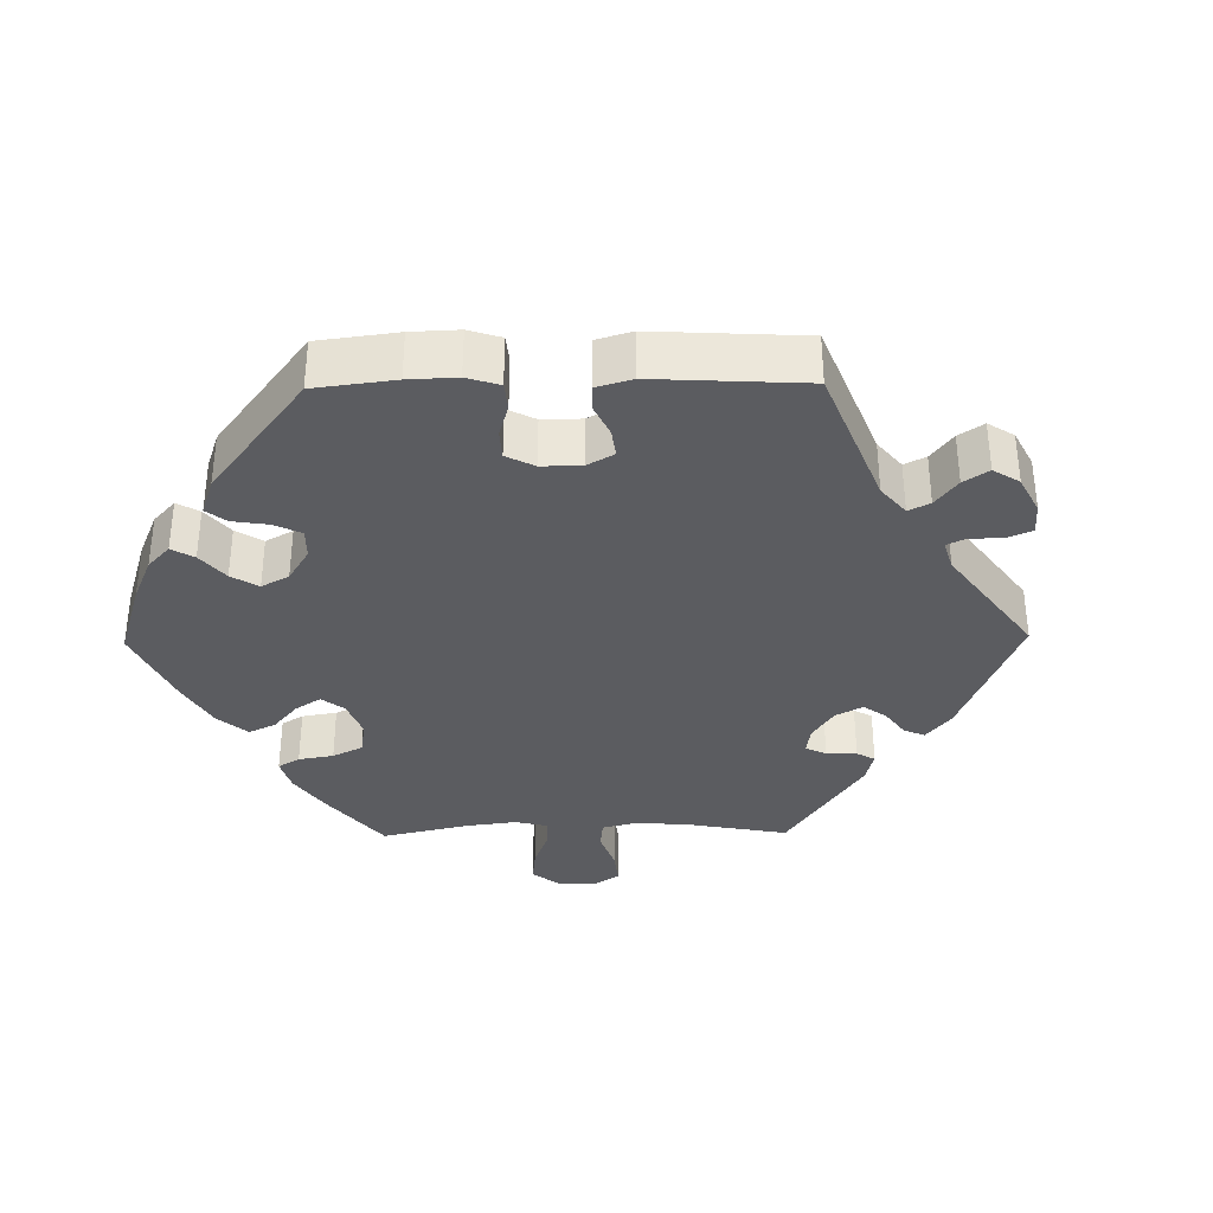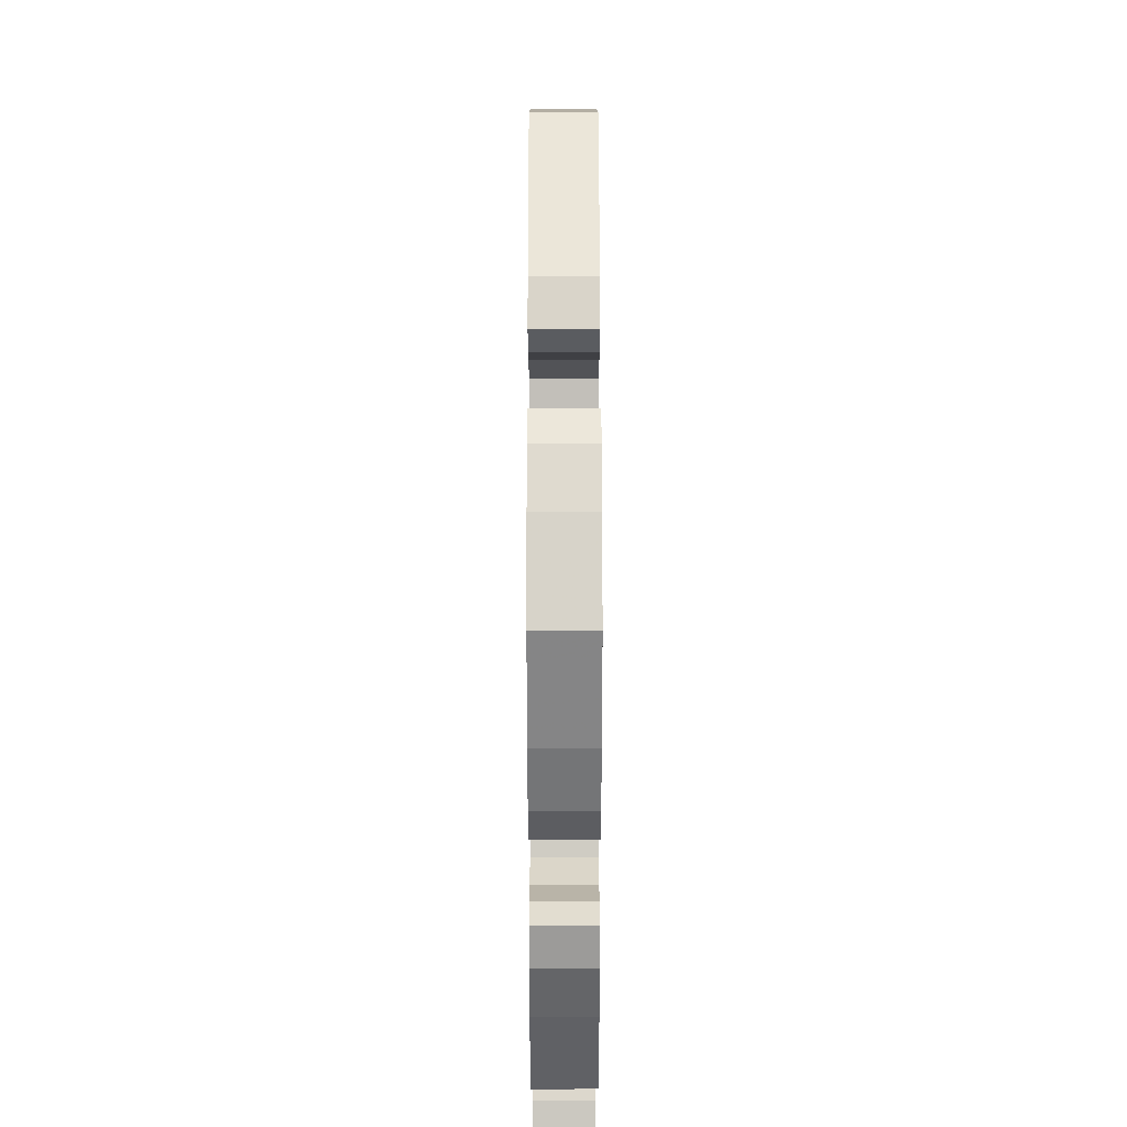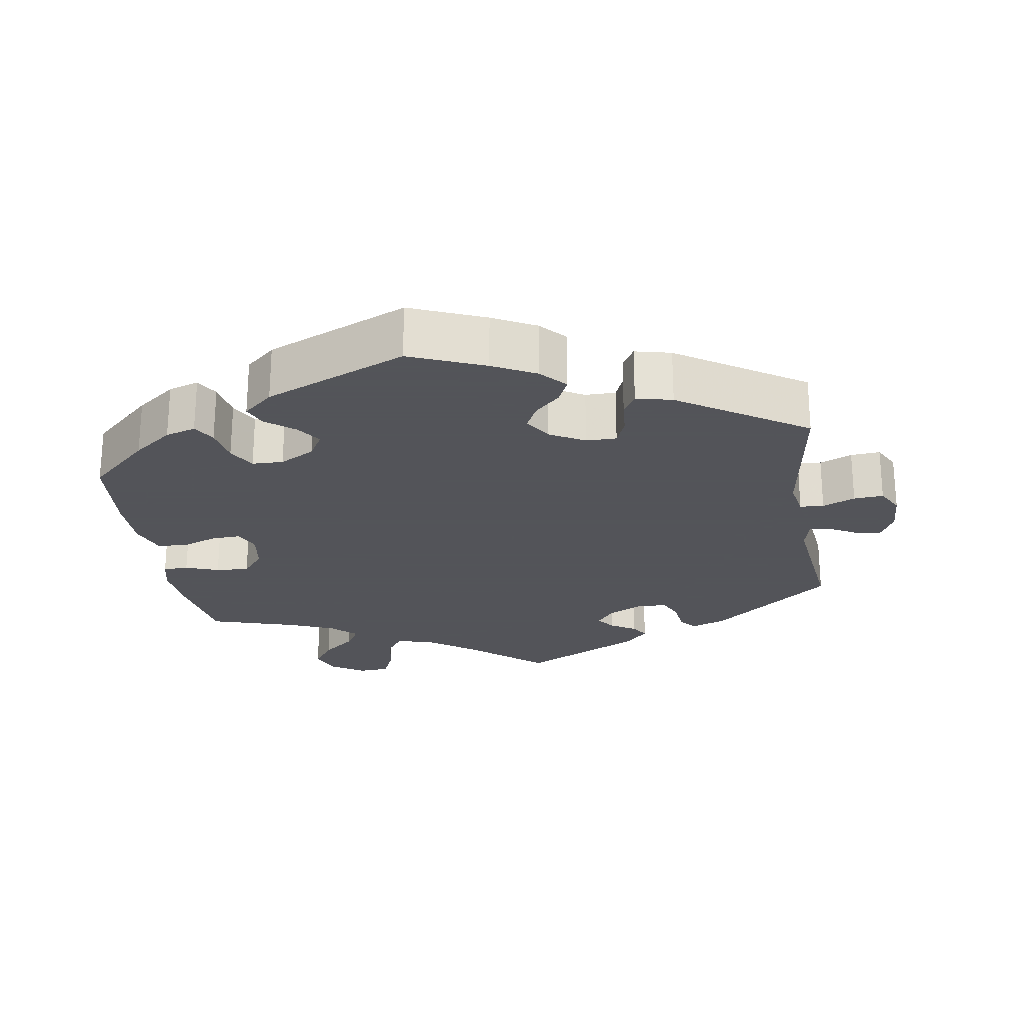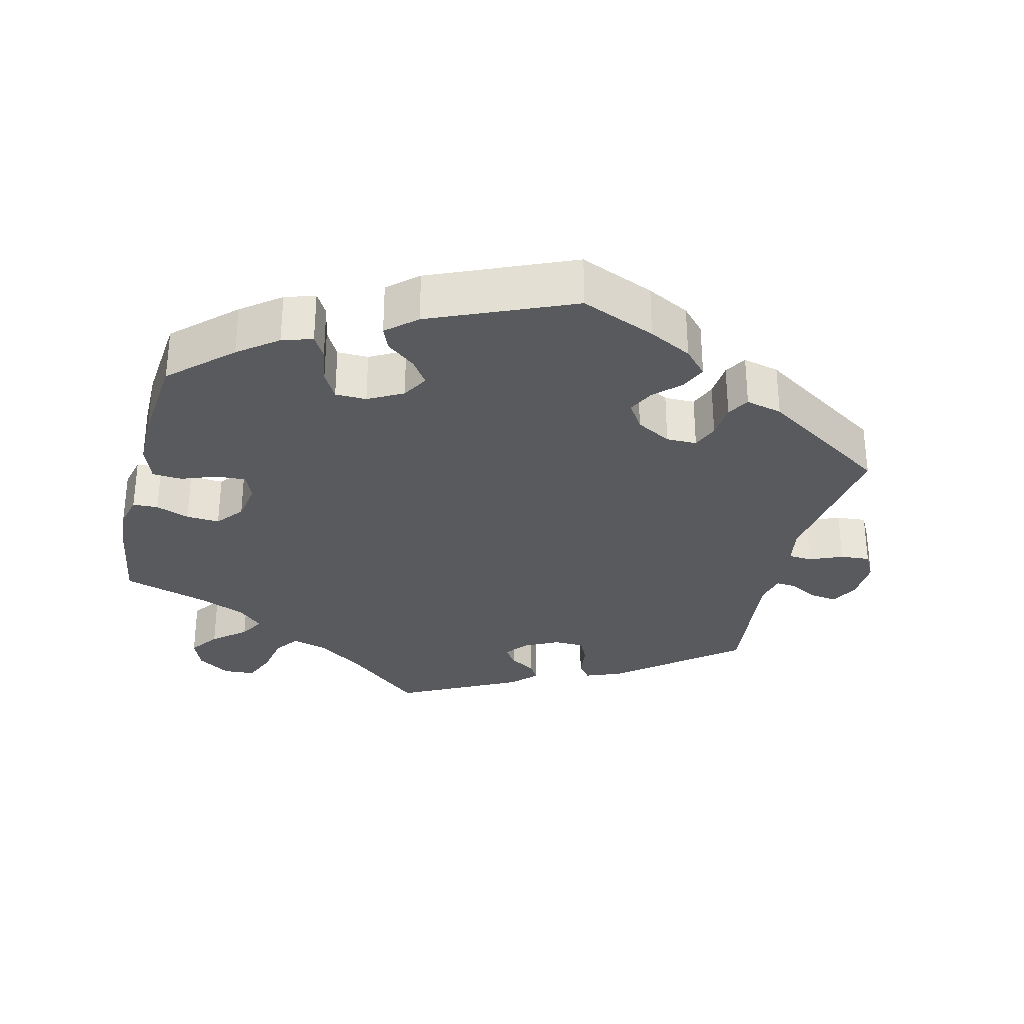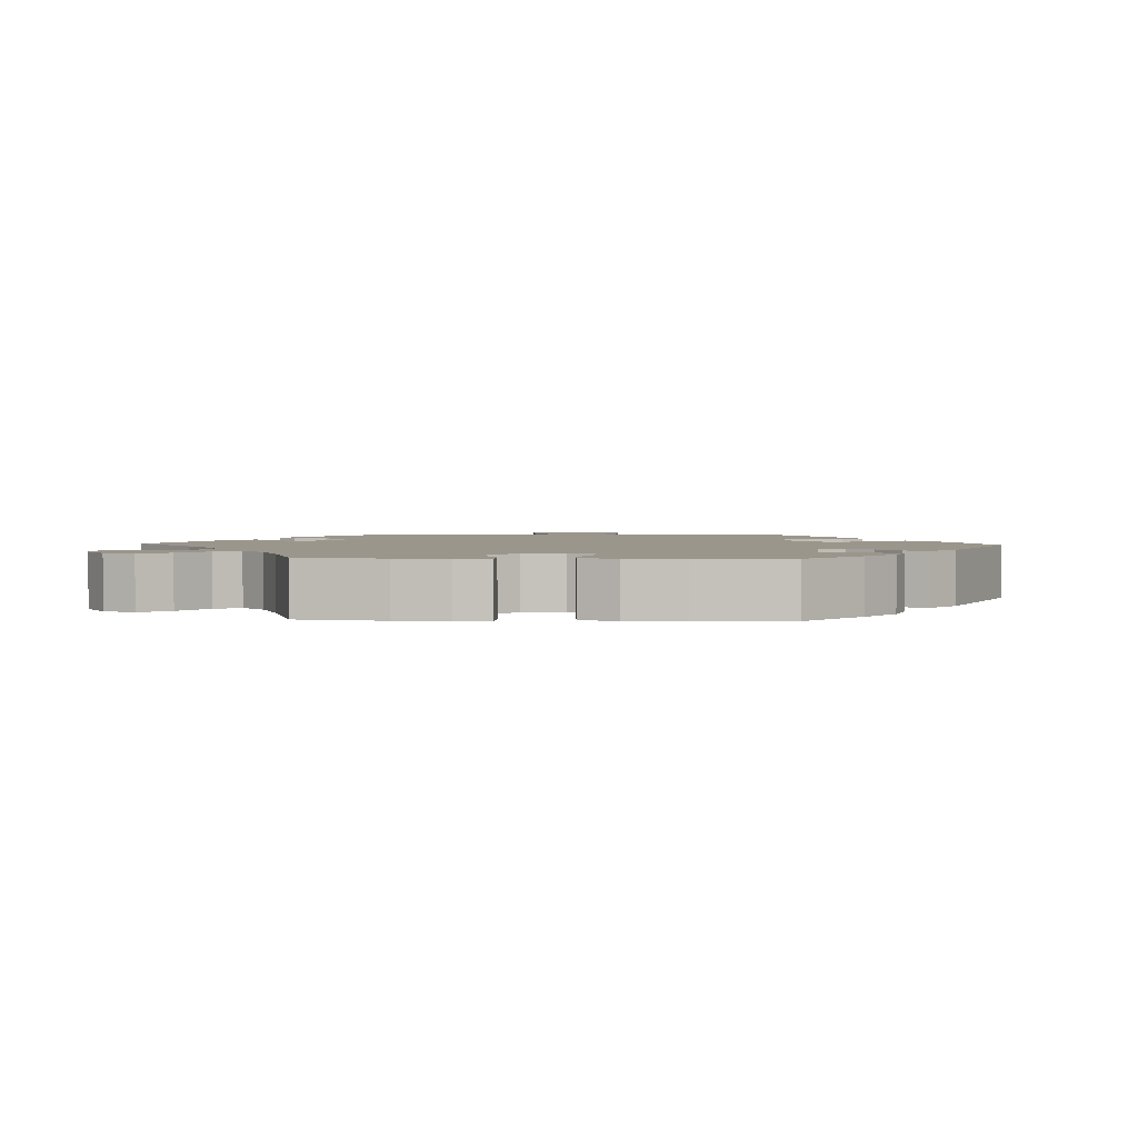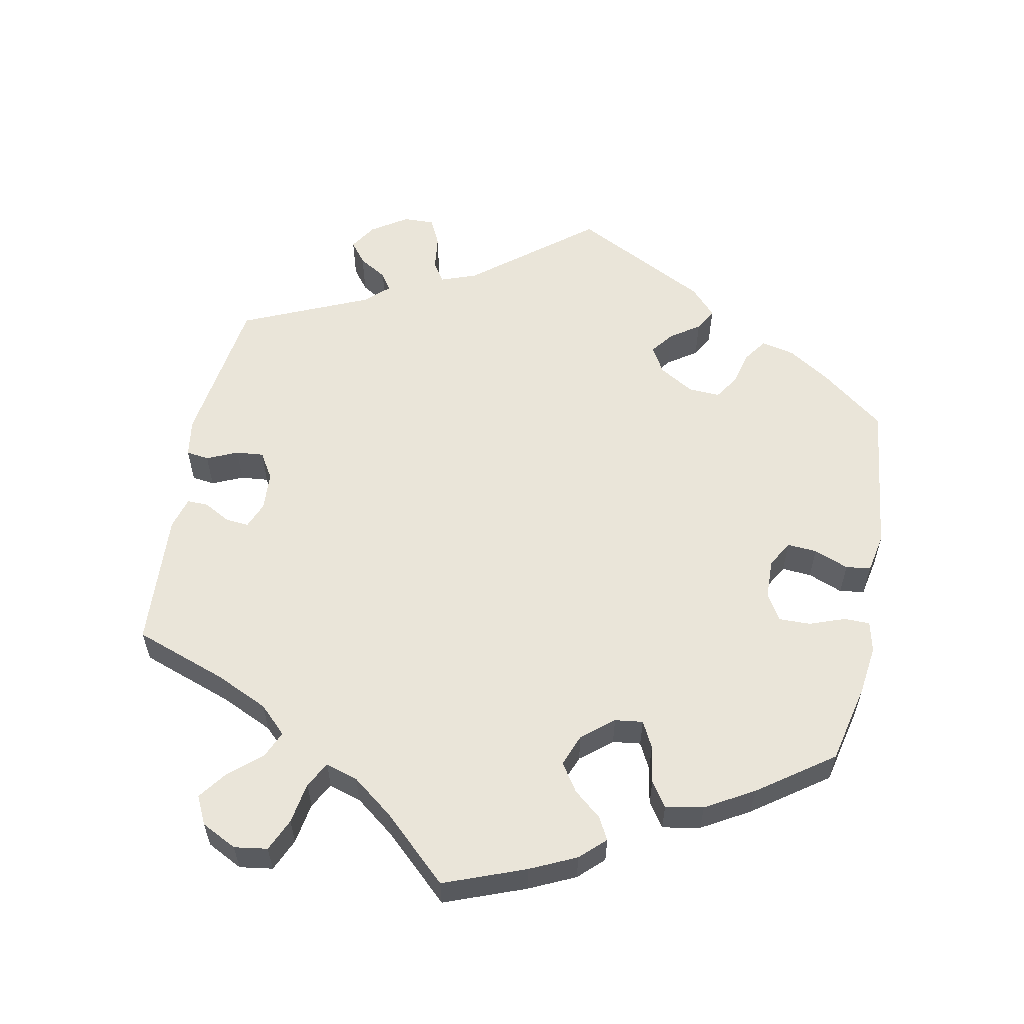
<metadata>
{"format":"obj","ext":"obj","renderer":"f3d","projection":"perspective","resolution":1024,"background":"white","views":[{"elev":-35.0,"azim":30.9,"up":"+Y"},{"elev":33.6,"azim":-90.1,"up":"+Z"},{"elev":-23.9,"azim":9.1,"up":"+Y"},{"elev":-31.0,"azim":-13.7,"up":"+Y"},{"elev":2.4,"azim":-87.0,"up":"+Y"},{"elev":57.9,"azim":-108.9,"up":"+Y"}]}
</metadata>
<code>
v -0.103 0.07 -0.49
v -0.168 0.07 -0.444
v -0.218 0.07 -0.43
v -0.242 0.07 -0.463
v -0.253 0.07 -0.521
v -0.272 0.07 -0.565
v -0.315 0.07 -0.568
v -0.361 0.07 -0.538
v -0.378 0.07 -0.495
v -0.349 0.07 -0.455
v -0.304 0.07 -0.418
v -0.284 0.07 -0.384
v -0.318 0.07 -0.352
v -0.383 0.07 -0.325
v -0.501 0.07 -0.289
v -0.52 0.07 -0.171
v -0.526 0.07 -0.101
v -0.515 0.07 -0.055
v -0.48 0.07 -0.054
v -0.434 0.07 -0.071
v -0.388 0.07 -0.074
v -0.358 0.07 -0.037
v -0.349 0.07 0.018
v -0.364 0.07 0.054
v -0.405 0.07 0.052
v -0.454 0.07 0.034
v -0.495 0.07 0.037
v -0.513 0.07 0.087
v -0.513 0.07 0.163
v -0.501 0.07 0.289
v -0.418 0.07 0.366
v -0.364 0.07 0.407
v -0.322 0.07 0.42
v -0.304 0.07 0.389
v -0.295 0.07 0.338
v -0.274 0.07 0.3
v -0.231 0.07 0.299
v -0.183 0.07 0.325
v -0.162 0.07 0.361
v -0.185 0.07 0.395
v -0.225 0.07 0.427
v -0.238 0.07 0.459
v -0.197 0.07 0.495
v -0.001 0.07 0.578
v 0.102 0.07 0.535
v 0.161 0.07 0.504
v 0.193 0.07 0.469
v 0.177 0.07 0.434
v 0.142 0.07 0.4
v 0.124 0.07 0.364
v 0.148 0.07 0.327
v 0.196 0.07 0.3
v 0.238 0.07 0.3
v 0.253 0.07 0.336
v 0.257 0.07 0.385
v 0.275 0.07 0.415
v 0.325 0.07 0.403
v 0.5 0.07 0.289
v 0.469 0.07 0.081
v 0.478 0.07 0.03
v 0.511 0.07 0.028
v 0.556 0.07 0.047
v 0.597 0.07 0.05
v 0.617 0.07 0.012
v 0.614 0.07 -0.046
v 0.594 0.07 -0.085
v 0.557 0.07 -0.08
v 0.517 0.07 -0.058
v 0.489 0.07 -0.056
v 0.479 0.07 -0.098
v 0.5 0.07 -0.289
v 0.334 0.07 -0.42
v 0.285 0.07 -0.439
v 0.266 0.07 -0.414
v 0.261 0.07 -0.368
v 0.245 0.07 -0.333
v 0.203 0.07 -0.332
v 0.155 0.07 -0.356
v 0.131 0.07 -0.387
v 0.149 0.07 -0.413
v 0.185 0.07 -0.435
v 0.2 0.07 -0.46
v 0.168 0.07 -0.493
v 0 0.07 -0.578
v -0.103 0 -0.49
v -0.168 0 -0.444
v -0.218 0 -0.43
v -0.242 0 -0.463
v -0.253 0 -0.521
v -0.272 0 -0.565
v -0.315 0 -0.568
v -0.361 0 -0.538
v -0.378 0 -0.495
v -0.349 0 -0.455
v -0.304 0 -0.418
v -0.284 0 -0.384
v -0.318 0 -0.352
v -0.383 0 -0.325
v -0.501 0 -0.289
v -0.52 0 -0.171
v -0.526 0 -0.101
v -0.515 0 -0.055
v -0.48 0 -0.054
v -0.434 0 -0.071
v -0.388 0 -0.074
v -0.358 0 -0.037
v -0.349 0 0.018
v -0.364 0 0.054
v -0.405 0 0.052
v -0.454 0 0.034
v -0.495 0 0.037
v -0.513 0 0.087
v -0.513 0 0.163
v -0.501 0 0.289
v -0.418 0 0.366
v -0.364 0 0.407
v -0.322 0 0.42
v -0.304 0 0.389
v -0.295 0 0.338
v -0.274 0 0.3
v -0.231 0 0.299
v -0.183 0 0.325
v -0.162 0 0.361
v -0.185 0 0.395
v -0.225 0 0.427
v -0.238 0 0.459
v -0.197 0 0.495
v -0.001 0 0.578
v 0.102 0 0.535
v 0.161 0 0.504
v 0.193 0 0.469
v 0.177 0 0.434
v 0.142 0 0.4
v 0.124 0 0.364
v 0.148 0 0.327
v 0.196 0 0.3
v 0.238 0 0.3
v 0.253 0 0.336
v 0.257 0 0.385
v 0.275 0 0.415
v 0.325 0 0.403
v 0.5 0 0.289
v 0.469 0 0.081
v 0.478 0 0.03
v 0.511 0 0.028
v 0.556 0 0.047
v 0.597 0 0.05
v 0.617 0 0.012
v 0.614 0 -0.046
v 0.594 0 -0.085
v 0.557 0 -0.08
v 0.517 0 -0.058
v 0.489 0 -0.056
v 0.479 0 -0.098
v 0.5 0 -0.289
v 0.334 0 -0.42
v 0.285 0 -0.439
v 0.266 0 -0.414
v 0.261 0 -0.368
v 0.245 0 -0.333
v 0.203 0 -0.332
v 0.155 0 -0.356
v 0.131 0 -0.387
v 0.149 0 -0.413
v 0.185 0 -0.435
v 0.2 0 -0.46
v 0.168 0 -0.493
v 0 0 -0.578
f 83 84 1
f 80 81 82 83
f 79 80 83 1
f 78 79 1 2
f 77 78 2 3
f 72 73 74 75
f 70 71 72 75
f 69 70 75 76
f 65 66 67 68
f 65 68 69
f 64 65 69
f 61 62 63 64
f 60 61 64 69
f 59 60 69 76
f 54 55 56 57
f 53 54 57 58
f 52 53 58 59
f 46 47 48 49
f 46 49 50
f 45 46 50
f 44 45 50
f 43 44 50
f 40 41 42 43
f 39 40 43 50
f 38 39 50 51
f 32 33 34 35
f 32 35 36
f 31 32 36
f 30 31 36
f 29 30 36 37
f 25 26 27 28
f 24 25 28 29
f 17 18 19 20
f 17 20 21
f 14 15 16 17
f 13 14 17 21
f 12 13 21 22
f 8 9 10 11
f 8 11 12
f 7 8 12
f 4 5 6 7
f 4 7 12
f 3 4 12 22
f 52 59 76 77
f 37 38 51 52
f 24 29 37 52
f 23 24 52 77
f 3 22 23 77
f 85 168 167
f 167 166 165 164
f 85 167 164 163
f 86 85 163 162
f 87 86 162 161
f 159 158 157 156
f 159 156 155 154
f 160 159 154 153
f 152 151 150 149
f 153 152 149
f 153 149 148
f 148 147 146 145
f 153 148 145 144
f 160 153 144 143
f 141 140 139 138
f 142 141 138 137
f 143 142 137 136
f 133 132 131 130
f 134 133 130
f 134 130 129
f 134 129 128
f 134 128 127
f 127 126 125 124
f 134 127 124 123
f 135 134 123 122
f 119 118 117 116
f 120 119 116
f 120 116 115
f 120 115 114
f 121 120 114 113
f 112 111 110 109
f 113 112 109 108
f 104 103 102 101
f 105 104 101
f 101 100 99 98
f 105 101 98 97
f 106 105 97 96
f 95 94 93 92
f 96 95 92
f 96 92 91
f 91 90 89 88
f 96 91 88
f 106 96 88 87
f 161 160 143 136
f 136 135 122 121
f 136 121 113 108
f 161 136 108 107
f 161 107 106 87
f 1 85 86 2
f 2 86 87 3
f 3 87 88 4
f 4 88 89 5
f 5 89 90 6
f 6 90 91 7
f 7 91 92 8
f 8 92 93 9
f 9 93 94 10
f 10 94 95 11
f 11 95 96 12
f 12 96 97 13
f 13 97 98 14
f 14 98 99 15
f 15 99 100 16
f 16 100 101 17
f 17 101 102 18
f 18 102 103 19
f 19 103 104 20
f 20 104 105 21
f 21 105 106 22
f 22 106 107 23
f 23 107 108 24
f 24 108 109 25
f 25 109 110 26
f 26 110 111 27
f 27 111 112 28
f 28 112 113 29
f 29 113 114 30
f 30 114 115 31
f 31 115 116 32
f 32 116 117 33
f 33 117 118 34
f 34 118 119 35
f 35 119 120 36
f 36 120 121 37
f 37 121 122 38
f 38 122 123 39
f 39 123 124 40
f 40 124 125 41
f 41 125 126 42
f 42 126 127 43
f 43 127 128 44
f 44 128 129 45
f 45 129 130 46
f 46 130 131 47
f 47 131 132 48
f 48 132 133 49
f 49 133 134 50
f 50 134 135 51
f 51 135 136 52
f 52 136 137 53
f 53 137 138 54
f 54 138 139 55
f 55 139 140 56
f 56 140 141 57
f 57 141 142 58
f 58 142 143 59
f 59 143 144 60
f 60 144 145 61
f 61 145 146 62
f 62 146 147 63
f 63 147 148 64
f 64 148 149 65
f 65 149 150 66
f 66 150 151 67
f 67 151 152 68
f 68 152 153 69
f 69 153 154 70
f 70 154 155 71
f 71 155 156 72
f 72 156 157 73
f 73 157 158 74
f 74 158 159 75
f 75 159 160 76
f 76 160 161 77
f 77 161 162 78
f 78 162 163 79
f 79 163 164 80
f 80 164 165 81
f 81 165 166 82
f 82 166 167 83
f 83 167 168 84
f 84 168 85 1

</code>
